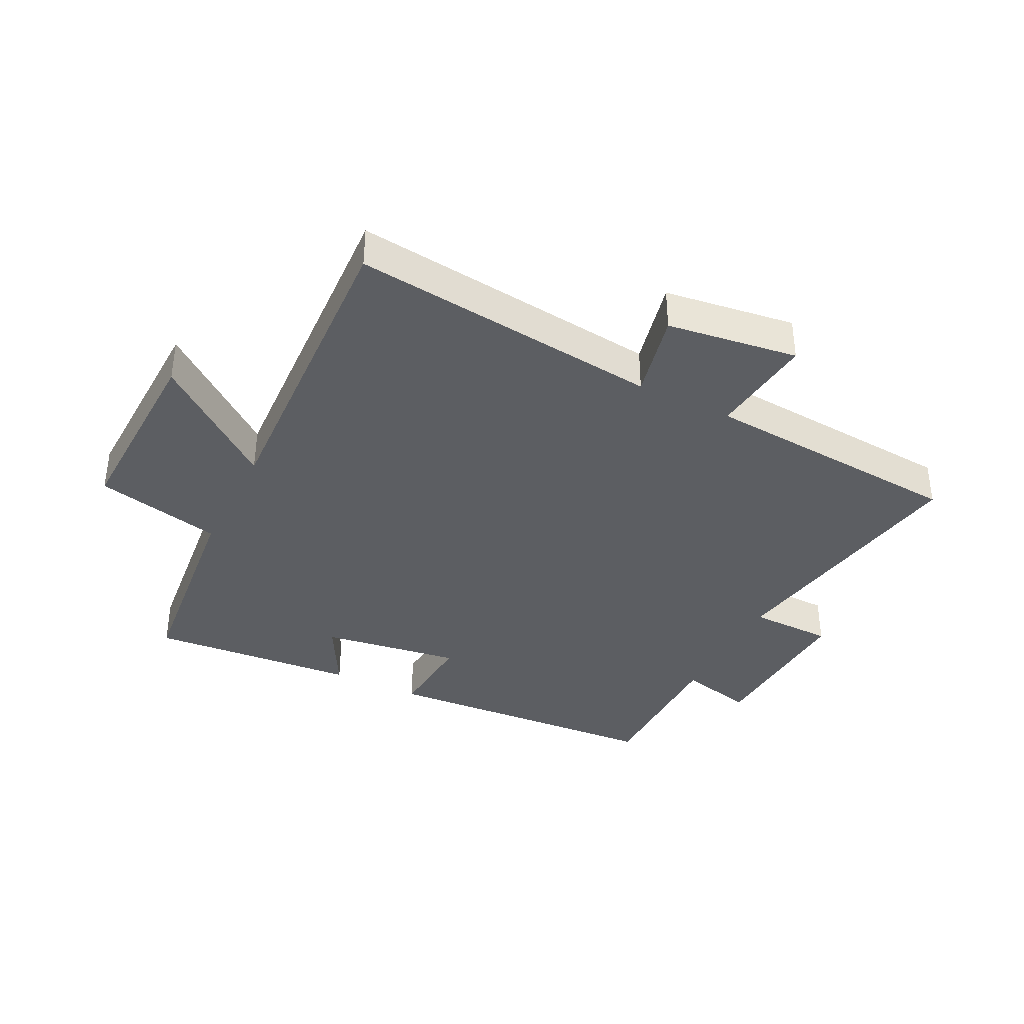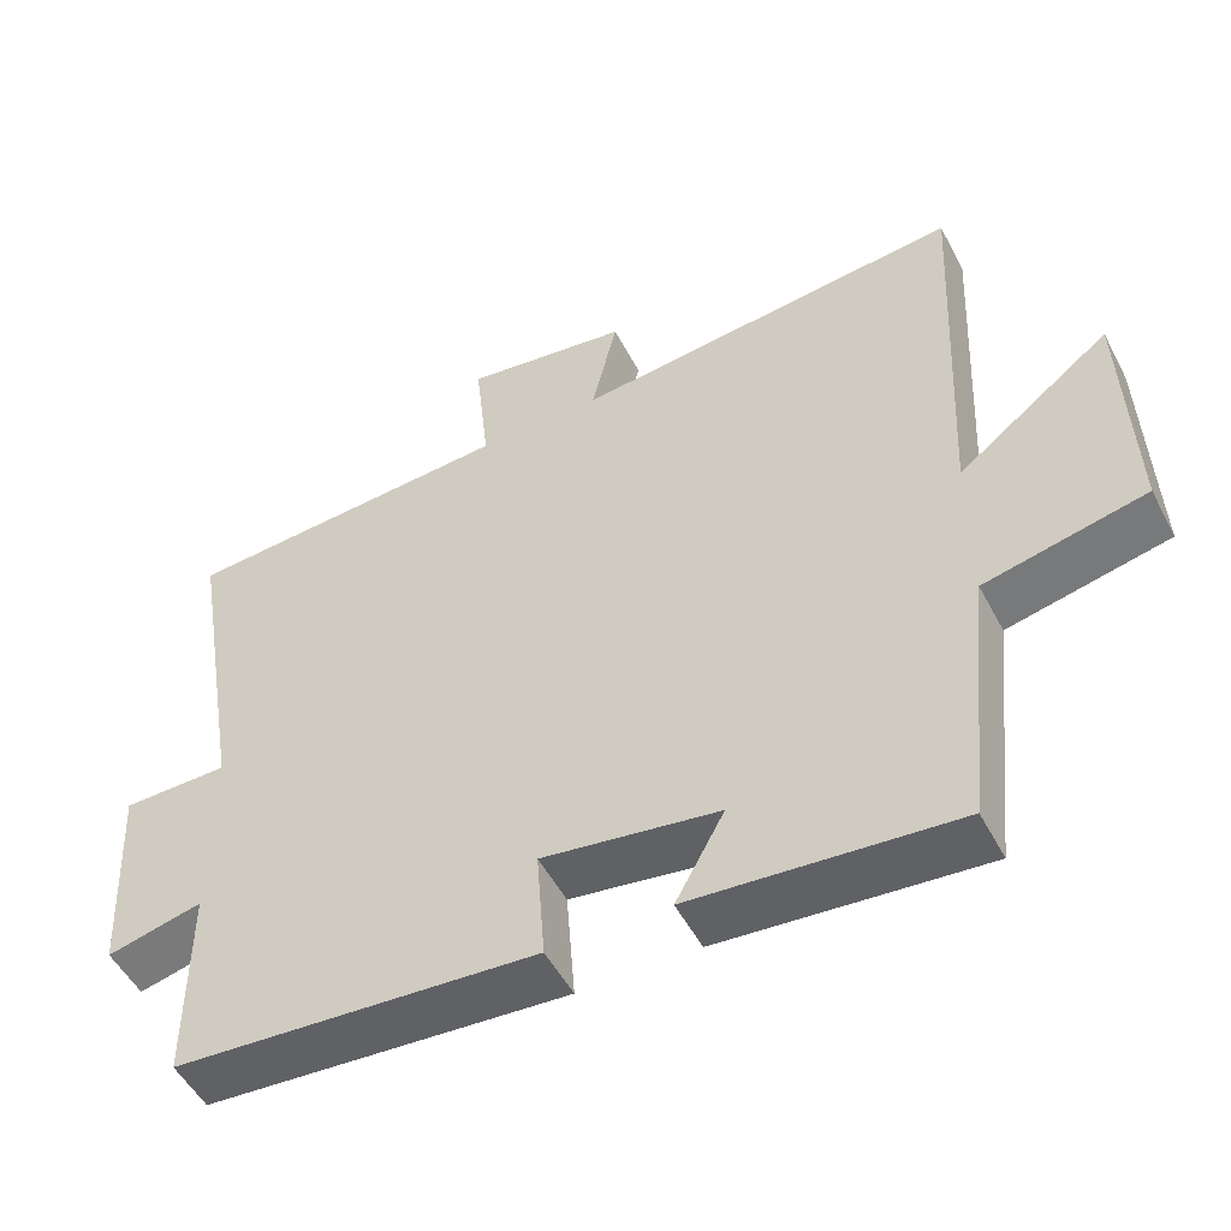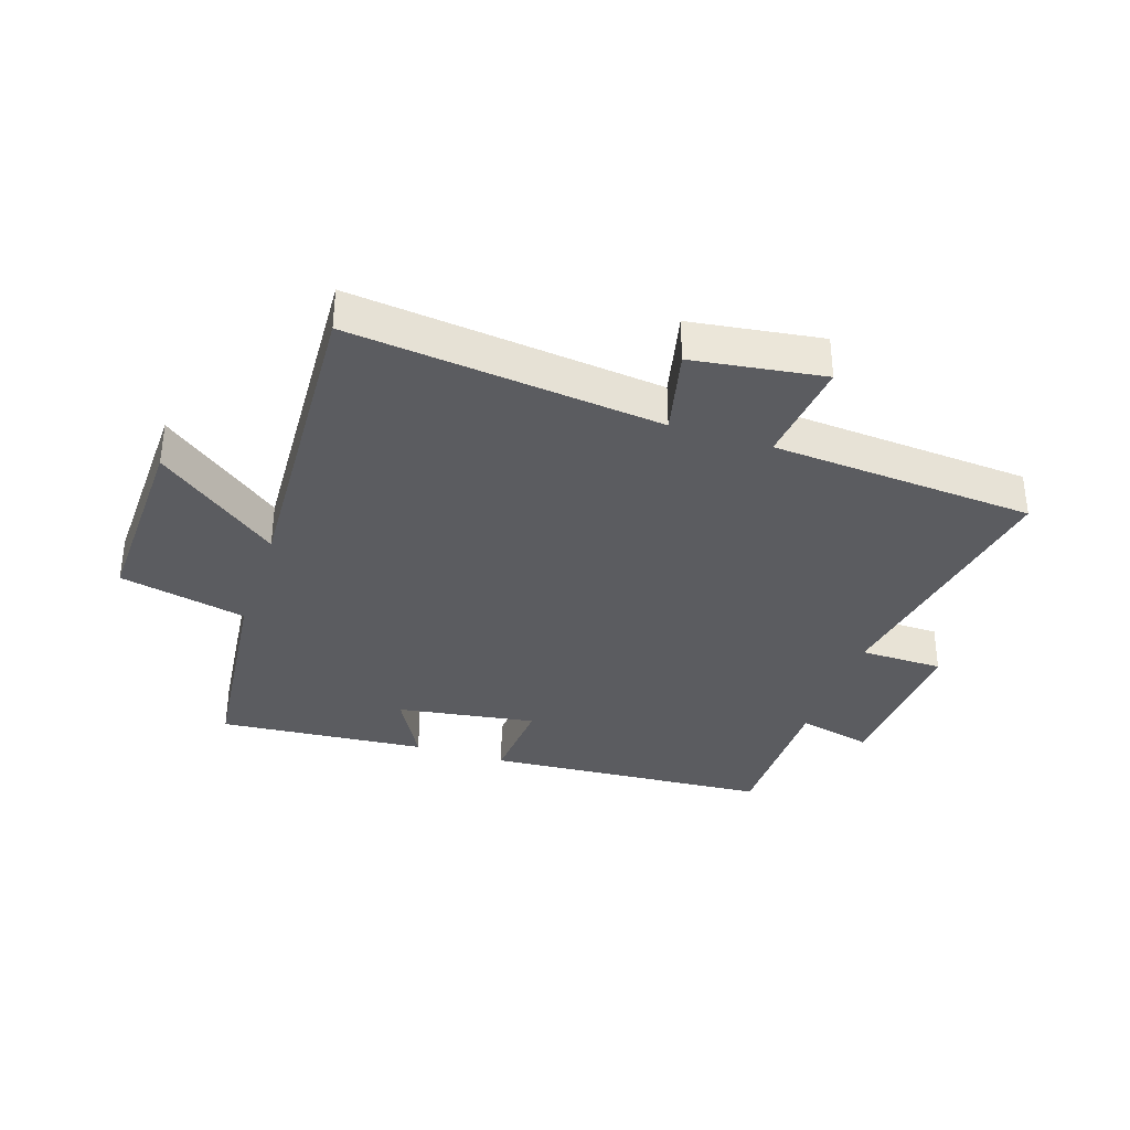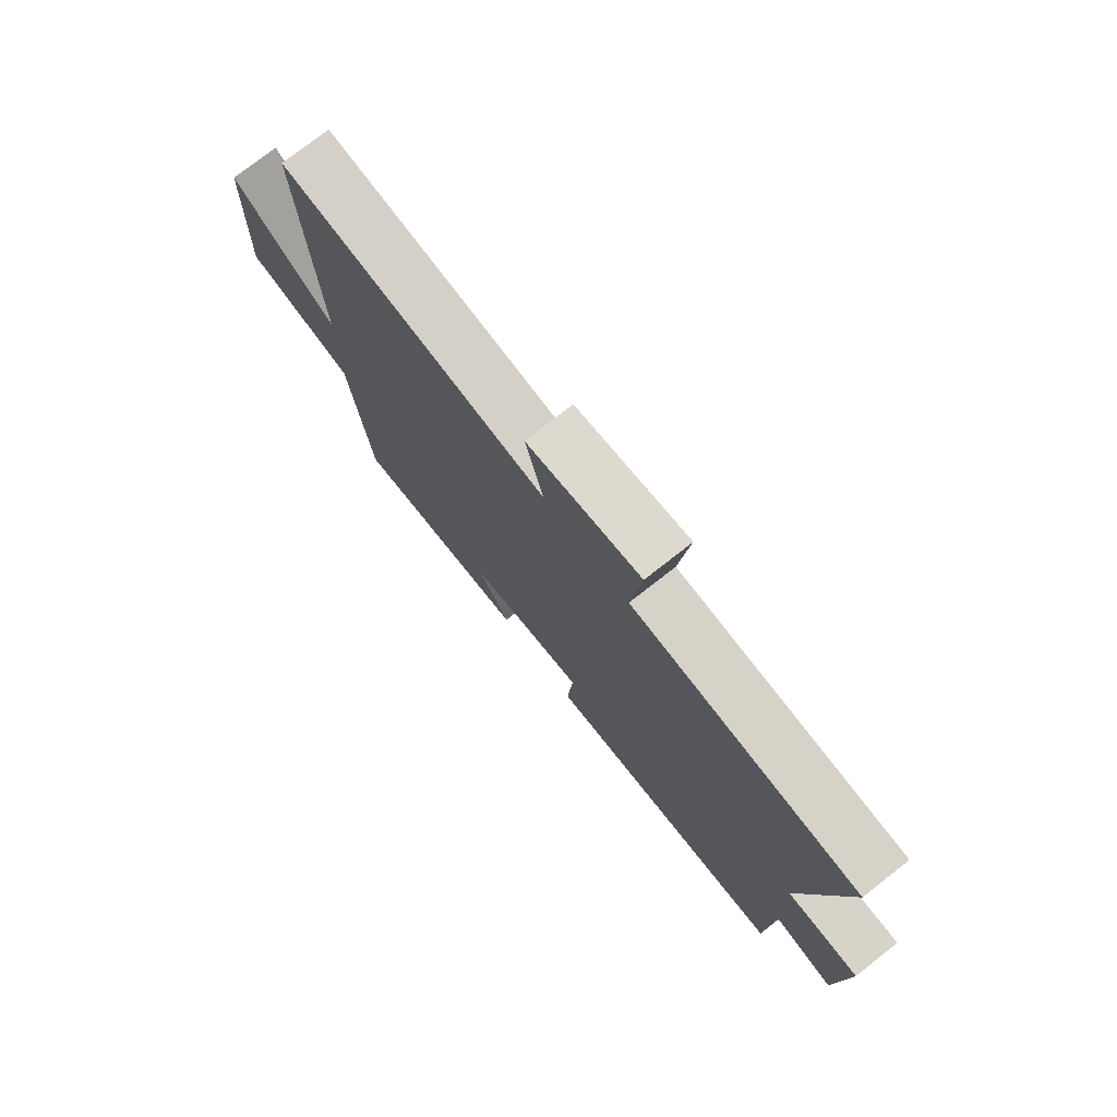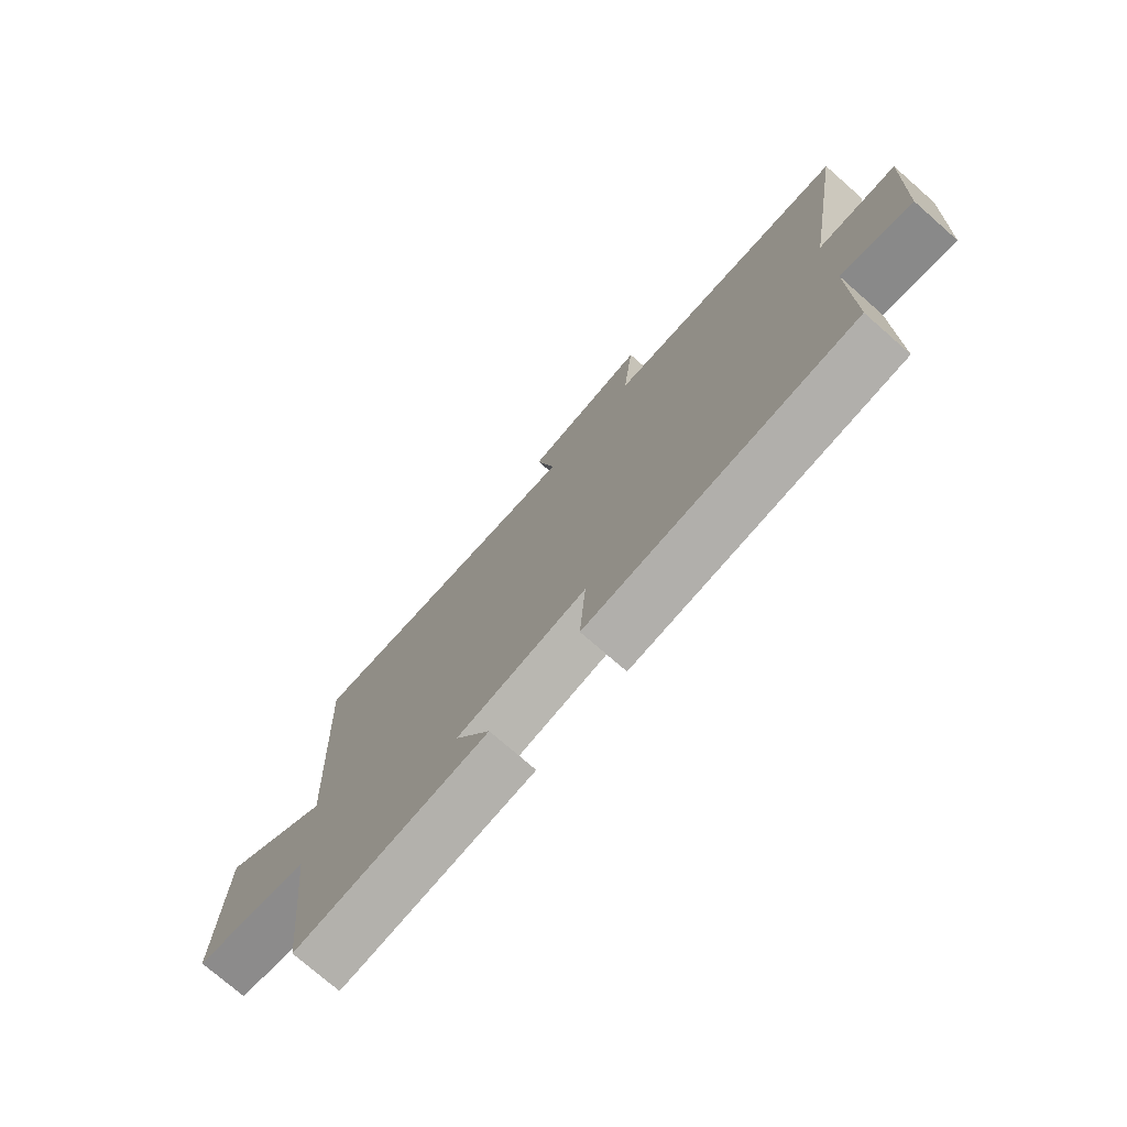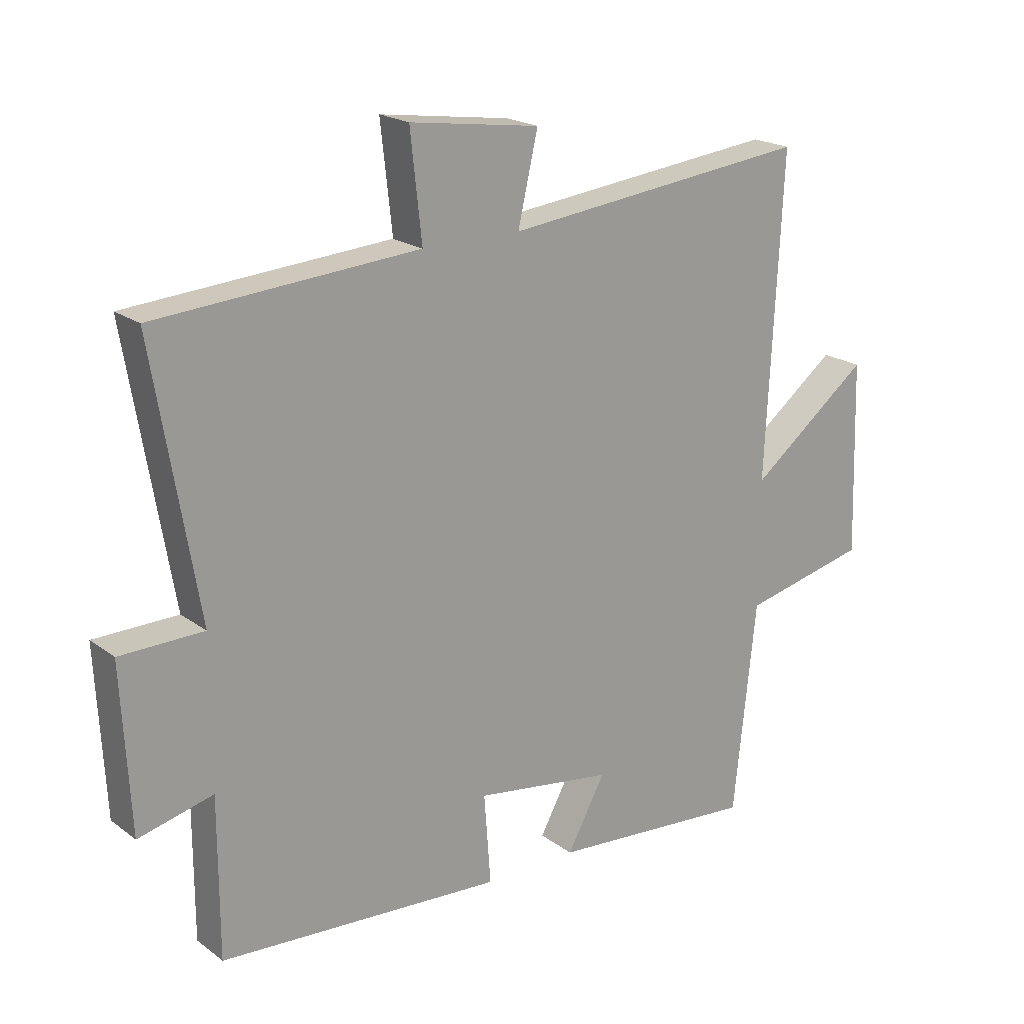
<metadata>
{"format":"obj","ext":"obj","renderer":"f3d","projection":"perspective","resolution":1024,"background":"white","views":[{"elev":-37.5,"azim":-26.7,"up":"+Y"},{"elev":-51.4,"azim":-152.9,"up":"+Z"},{"elev":-34.8,"azim":-18.2,"up":"+Y"},{"elev":75.8,"azim":51.9,"up":"+Z"},{"elev":-75.1,"azim":48.8,"up":"+Z"},{"elev":20.2,"azim":142.8,"up":"+Z"}]}
</metadata>
<code>
v 0.573 0.07 0.469
v 0.5 0.07 0.034
v 0.637 0.07 0.032
v 0.623 0.07 -0.238
v 0.5 0.07 -0.208
v 0.5 0.07 -0.468
v 0.032 0.07 -0.5
v 0.043 0.07 -0.351
v -0.185 0.07 -0.385
v -0.122 0.07 -0.5
v -0.463 0.07 -0.528
v -0.5 0.07 -0.18
v -0.708 0.07 -0.133
v -0.698 0.07 0.185
v -0.5 0.07 0.032
v -0.526 0.07 0.556
v -0.02 0.07 0.5
v -0.053 0.07 0.643
v 0.161 0.07 0.673
v 0.142 0.07 0.5
v 0.573 0 0.469
v 0.5 0 0.034
v 0.637 0 0.032
v 0.623 0 -0.238
v 0.5 0 -0.208
v 0.5 0 -0.468
v 0.032 0 -0.5
v 0.043 0 -0.351
v -0.185 0 -0.385
v -0.122 0 -0.5
v -0.463 0 -0.528
v -0.5 0 -0.18
v -0.708 0 -0.133
v -0.698 0 0.185
v -0.5 0 0.032
v -0.526 0 0.556
v -0.02 0 0.5
v -0.053 0 0.643
v 0.161 0 0.673
v 0.142 0 0.5
f 17 18 19 20
f 17 20 1 2
f 15 16 17 2
f 12 13 14 15
f 9 10 11 12
f 8 9 12 15
f 5 6 7 8
f 5 8 15 2
f 2 3 4 5
f 40 39 38 37
f 22 21 40 37
f 22 37 36 35
f 35 34 33 32
f 32 31 30 29
f 35 32 29 28
f 28 27 26 25
f 22 35 28 25
f 25 24 23 22
f 1 21 22 2
f 2 22 23 3
f 3 23 24 4
f 4 24 25 5
f 5 25 26 6
f 6 26 27 7
f 7 27 28 8
f 8 28 29 9
f 9 29 30 10
f 10 30 31 11
f 11 31 32 12
f 12 32 33 13
f 13 33 34 14
f 14 34 35 15
f 15 35 36 16
f 16 36 37 17
f 17 37 38 18
f 18 38 39 19
f 19 39 40 20
f 20 40 21 1

</code>
